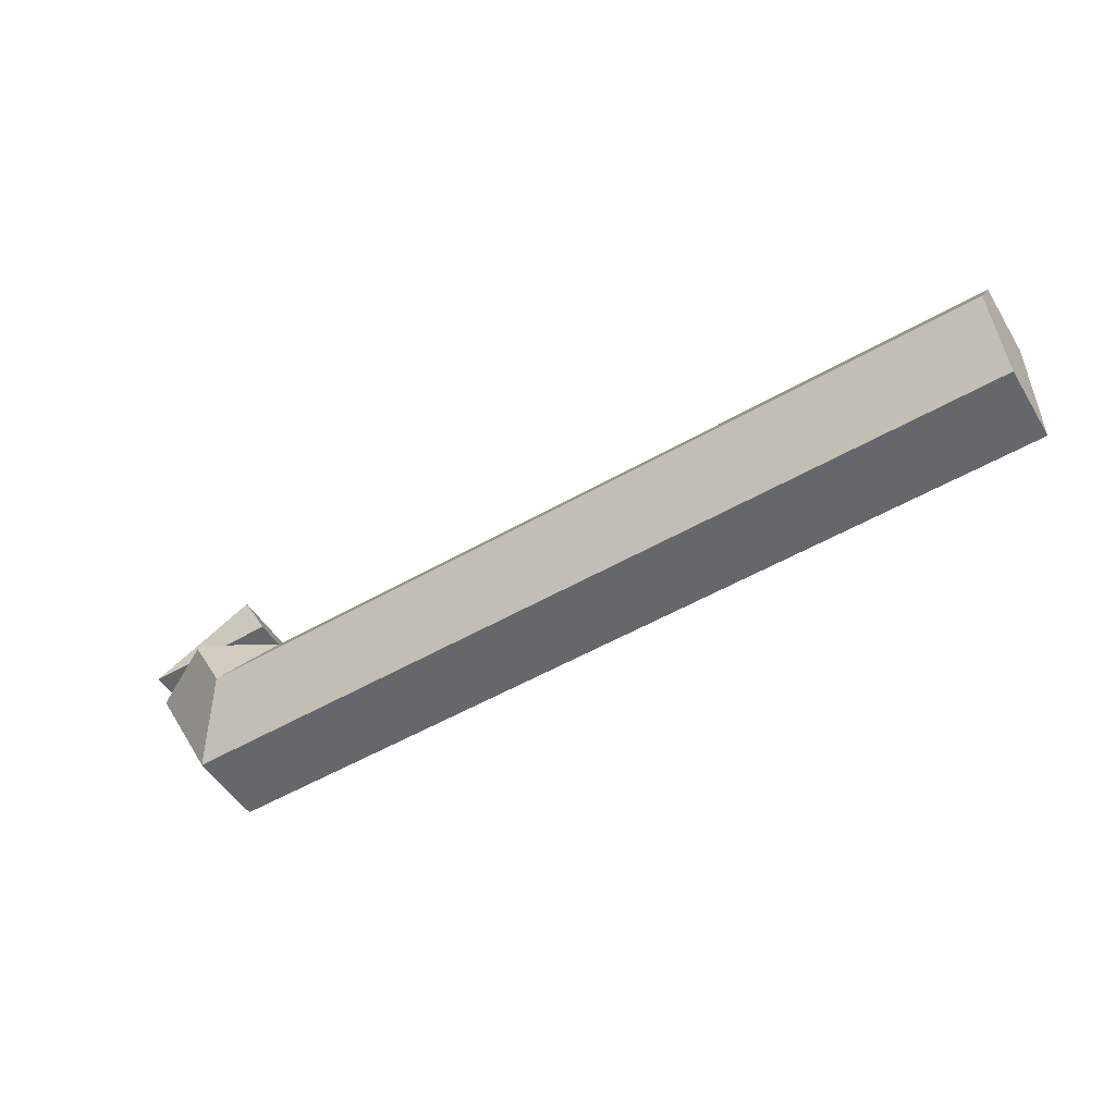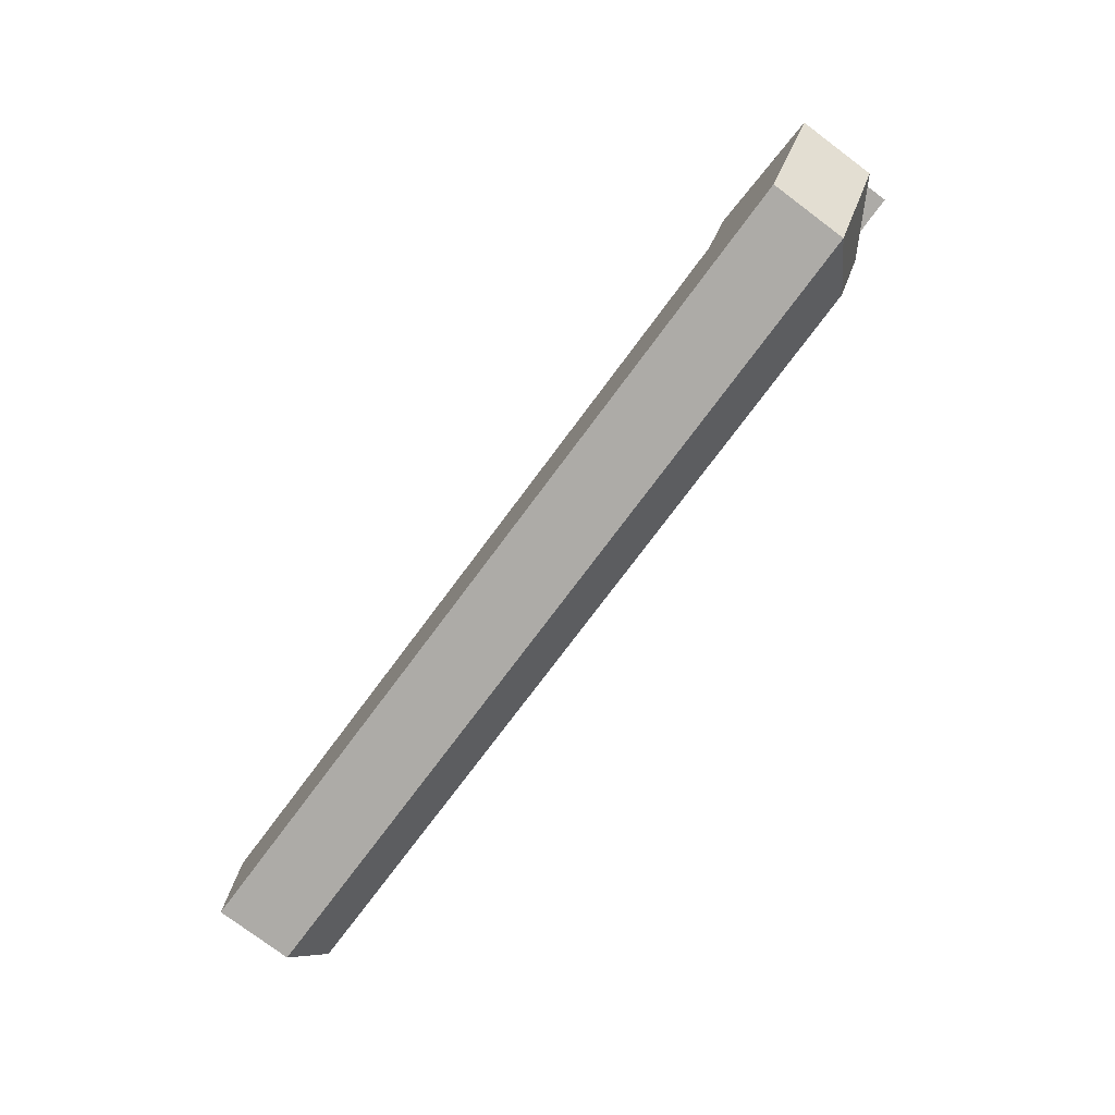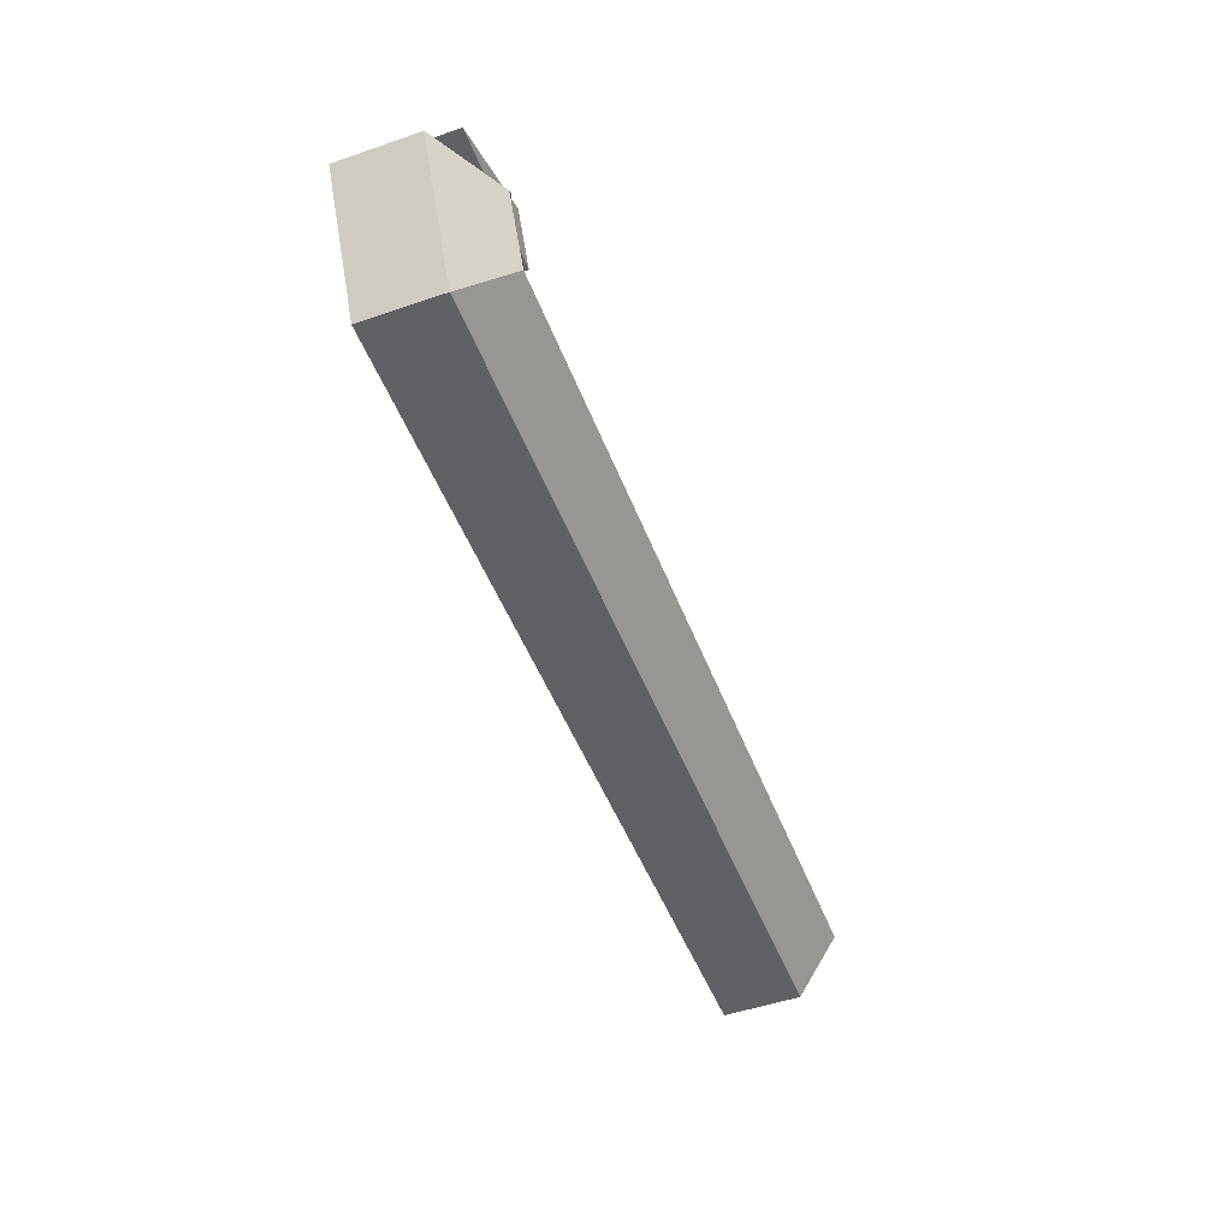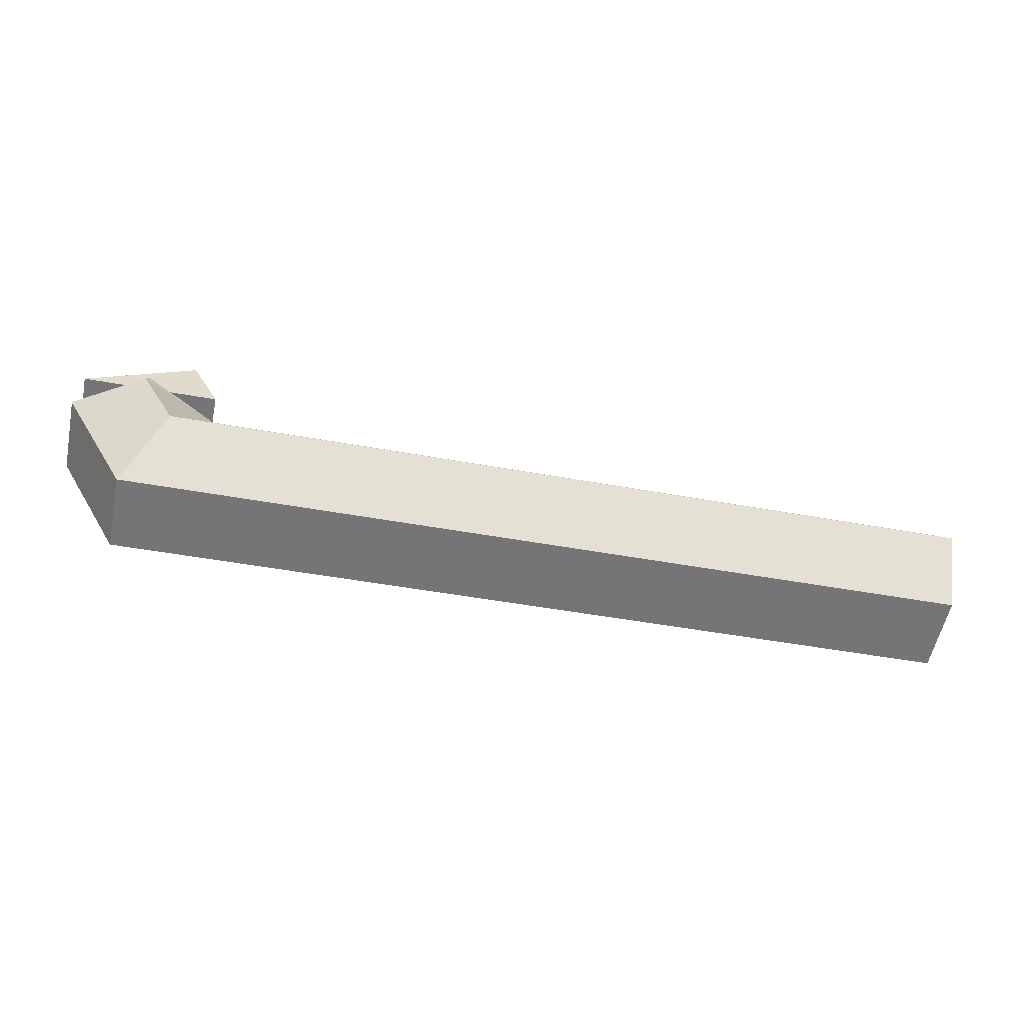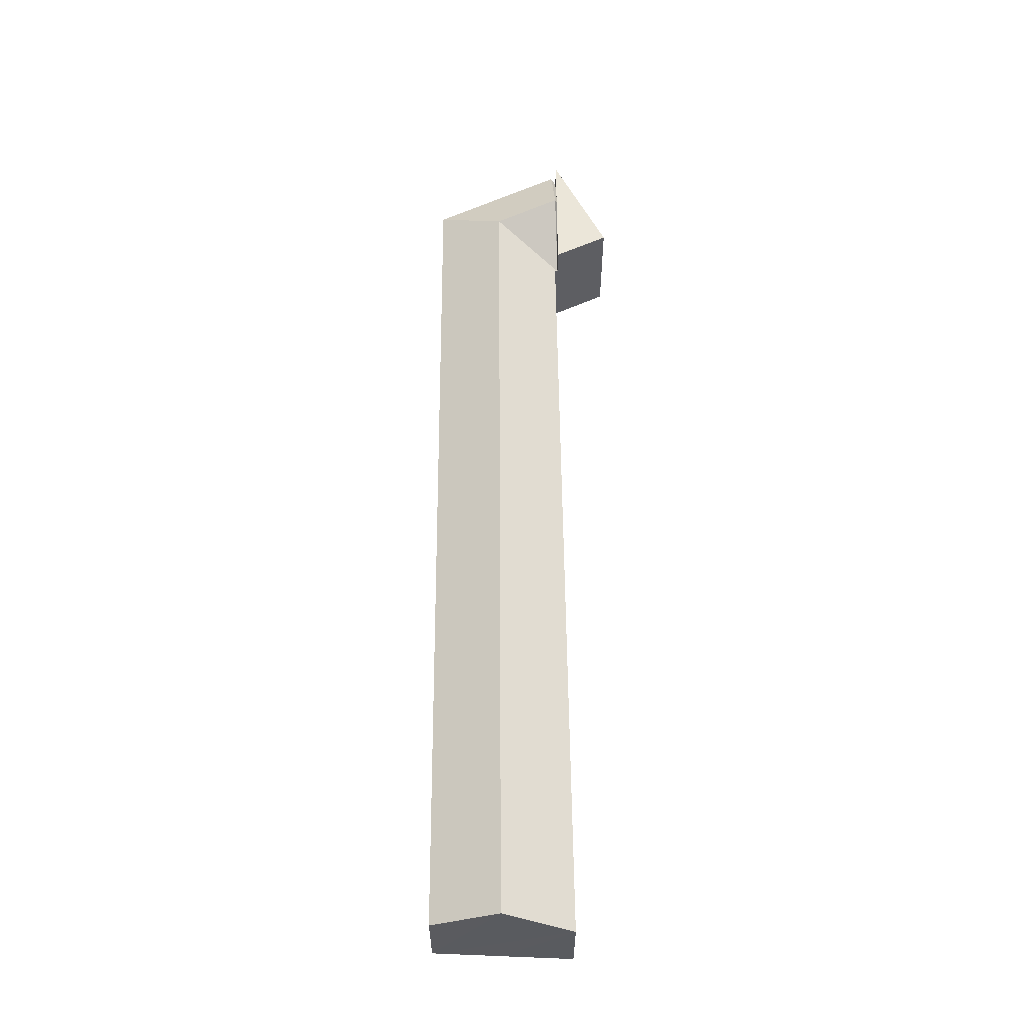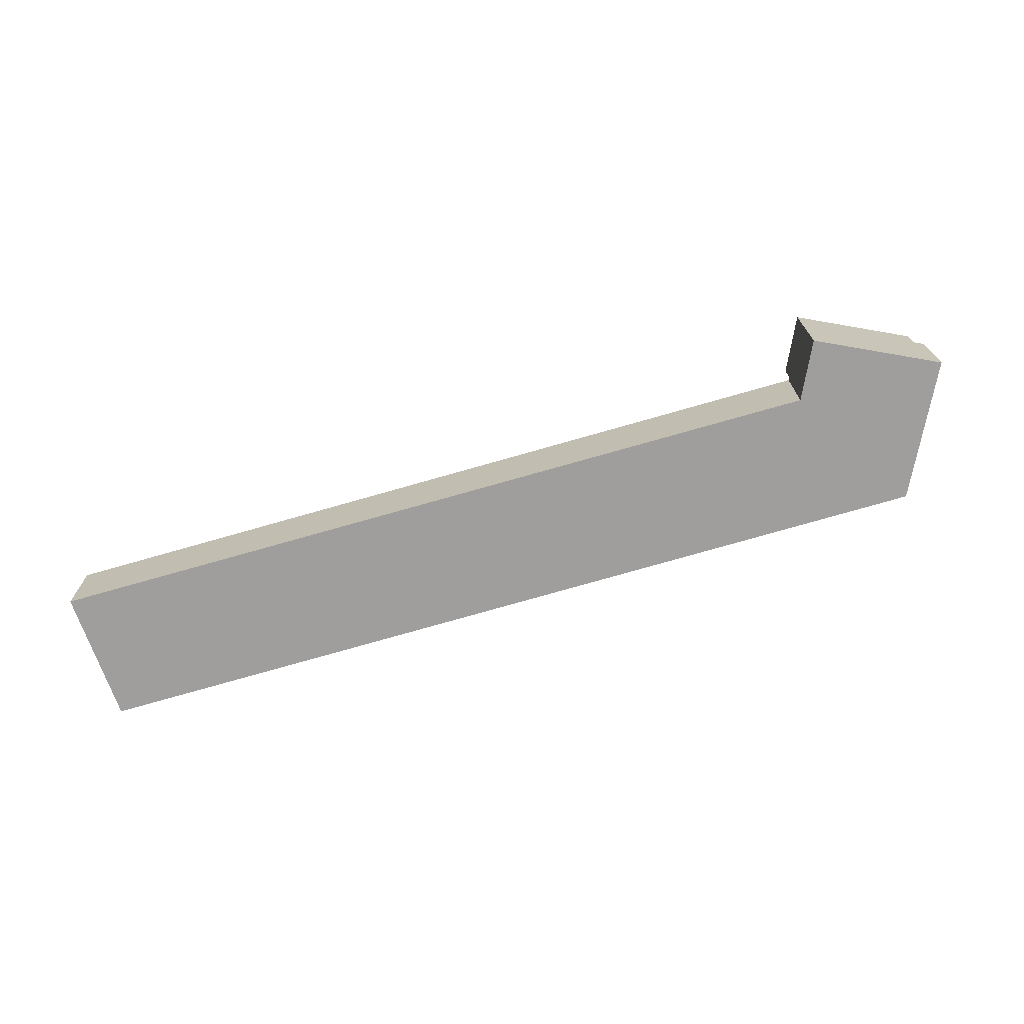
<metadata>
{"format":"obj","ext":"obj","renderer":"f3d","projection":"perspective","resolution":1024,"background":"white","views":[{"elev":-50.9,"azim":-149.2,"up":"+Z"},{"elev":-78.5,"azim":53.3,"up":"+Z"},{"elev":-51.0,"azim":110.4,"up":"+Z"},{"elev":-56.8,"azim":168.2,"up":"+Z"},{"elev":57.3,"azim":-88.1,"up":"+Y"},{"elev":-70.9,"azim":18.7,"up":"+Y"}]}
</metadata>
<code>
v  66.18 7.97 -2.657
v  64.91 8.936 -2.775
v  64.57 8.936 -2.594
v  70.16 5.976 -3.142
v  69.51 5.976 -2.787
v  62.96 7.97 -2.531
v  59.46 5.871 -2.396
v  65.04 5.902 -12.7
v  70.27 5.903 -3.198
v  62.26 8.936 -7.597
v  57.49 5.902 -12.4
v  56.67 8.936 -7.379
v  53.98 5.902 -12.27
v  0.042 8.936 -5.166
v  0.081 6.072 -9.88
v  0.083 5.902 -10.16
v  59.35 5.973 -2.607
v  59.44 5.872 -2.444
v  59.29 5.973 -2.604
v  48.64 5.942 -2.137
v  38.13 5.91 -1.675
v  14.46 5.841 -0.635
v  4.326 5.811 -0.19
v  0.001 5.841 -0.07
v  0 5.798 3.55e-16
v  59.46 1.467e-16 -2.396
v  62.96 1.55e-16 -2.531
v  64.57 1.588e-16 -2.594
v  66.18 1.627e-16 -2.657
v  69.51 1.707e-16 -2.787
v  0 0 0
v  4.326 1.163e-17 -0.19
v  14.46 3.888e-17 -0.635
v  38.13 1.026e-16 -1.675
v  48.64 1.309e-16 -2.137
v  59.29 1.594e-16 -2.604
v  59.35 1.596e-16 -2.607
v  70.27 1.958e-16 -3.198
v  70.16 1.924e-16 -3.142
v  65.04 7.777e-16 -12.7
v  57.49 7.596e-16 -12.4
v  53.98 7.512e-16 -12.27
v  0.083 6.222e-16 -10.16
v  0.081 6.05e-16 -9.88
v  0.042 3.163e-16 -5.166
v  0.001 4.286e-18 -0.07
v  59.44 1.497e-16 -2.444
v  61.11 7.97 0.699
v  59.46 7.97 -2.396
v  64.57 7.97 -2.594
v  69.51 7.97 -2.787
v  61.56 7.97 1.549
v  61.57 7.97 1.543
v  61.56 -9.485e-17 1.549
v  61.57 -9.448e-17 1.543
v  61.11 -4.28e-17 0.699
g defaultobject
f 1 2 3
f 2 1 4
f 4 1 5
f 6 2 7
f 2 6 3
f 8 4 9
f 4 8 2
f 2 8 10
f 11 10 8
f 10 11 12
f 12 11 13
f 12 13 14
f 14 13 15
f 15 13 16
f 12 17 10
f 18 10 17
f 19 17 12
f 20 19 12
f 14 20 12
f 21 20 14
f 22 21 14
f 23 22 14
f 24 23 14
f 25 23 24
f 7 10 18
f 10 7 2
f 26 6 7
f 6 26 3
f 3 26 1
f 1 26 5
f 5 26 27
f 5 27 28
f 5 28 29
f 5 29 30
f 31 23 25
f 23 31 32
f 23 32 22
f 22 32 33
f 22 33 21
f 21 33 34
f 21 34 20
f 20 34 35
f 20 35 19
f 19 35 36
f 19 36 17
f 17 36 37
f 30 4 5
f 4 30 9
f 9 30 38
f 38 30 39
f 38 8 9
f 8 38 40
f 40 11 8
f 11 40 41
f 11 41 13
f 13 41 42
f 13 42 16
f 16 42 43
f 43 15 16
f 15 43 14
f 14 43 24
f 24 43 44
f 24 44 45
f 24 45 25
f 25 45 46
f 25 46 31
f 37 18 17
f 18 37 7
f 7 37 26
f 26 37 47
f 42 44 43
f 44 42 45
f 45 42 46
f 46 42 31
f 31 42 32
f 32 42 33
f 33 42 34
f 34 42 35
f 35 42 36
f 36 42 41
f 36 41 40
f 36 40 37
f 37 40 47
f 47 40 26
f 26 40 27
f 27 40 28
f 28 40 38
f 28 38 29
f 29 38 39
f 29 39 30
f 48 6 49
f 6 48 50
f 50 48 1
f 1 48 51
f 51 48 52
f 51 52 53
f 54 53 52
f 53 54 55
f 55 51 53
f 51 55 30
f 30 1 51
f 1 30 50
f 50 30 6
f 6 30 49
f 49 30 26
f 26 30 29
f 26 29 28
f 26 28 27
f 48 54 52
f 54 48 49
f 54 49 56
f 56 49 26
f 54 30 55
f 30 54 56
f 30 56 29
f 29 56 27
f 27 56 26
f 29 27 28

</code>
